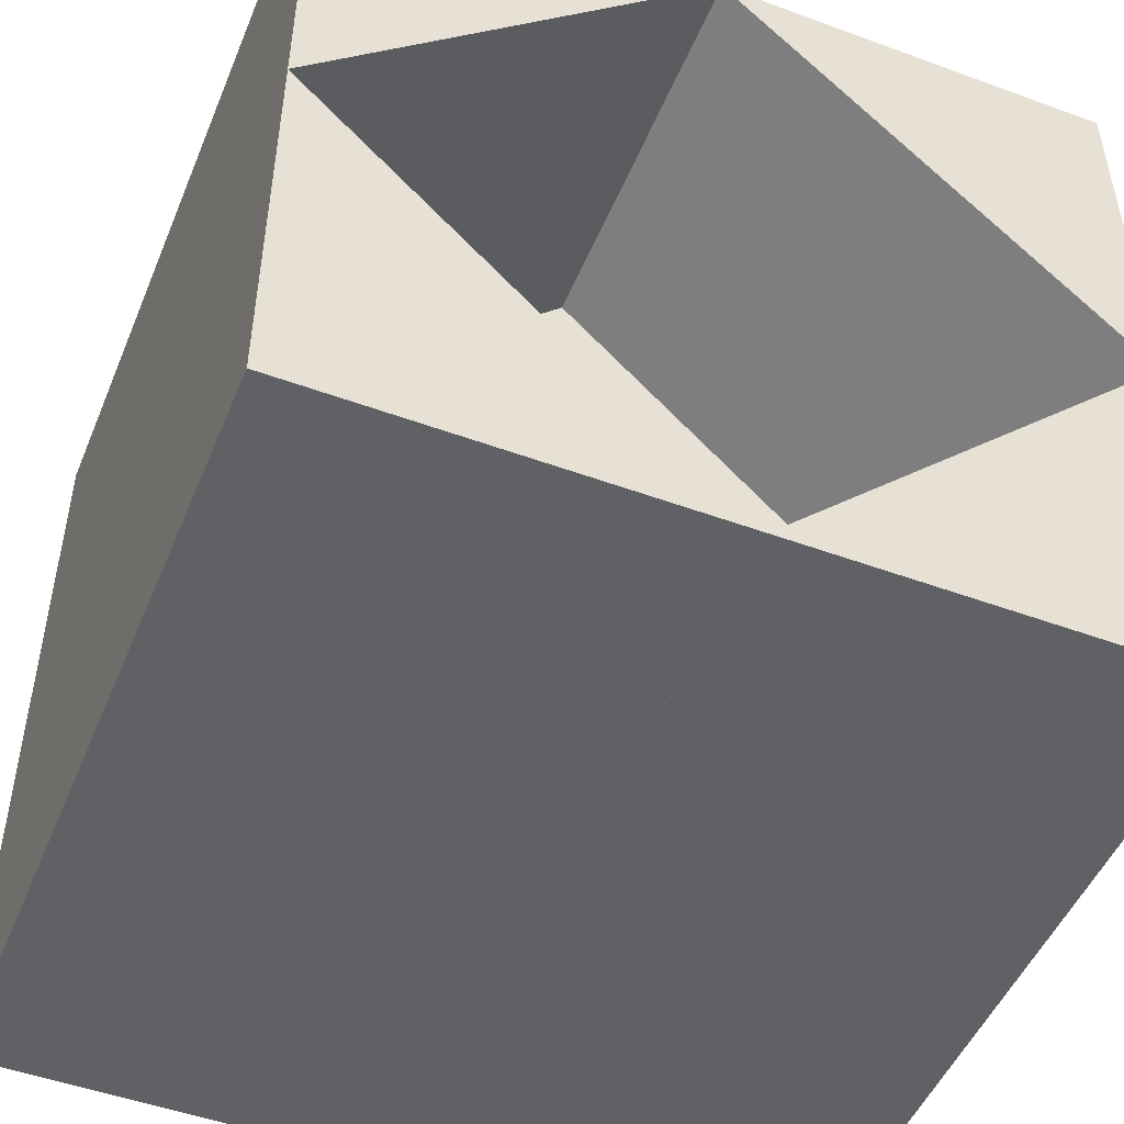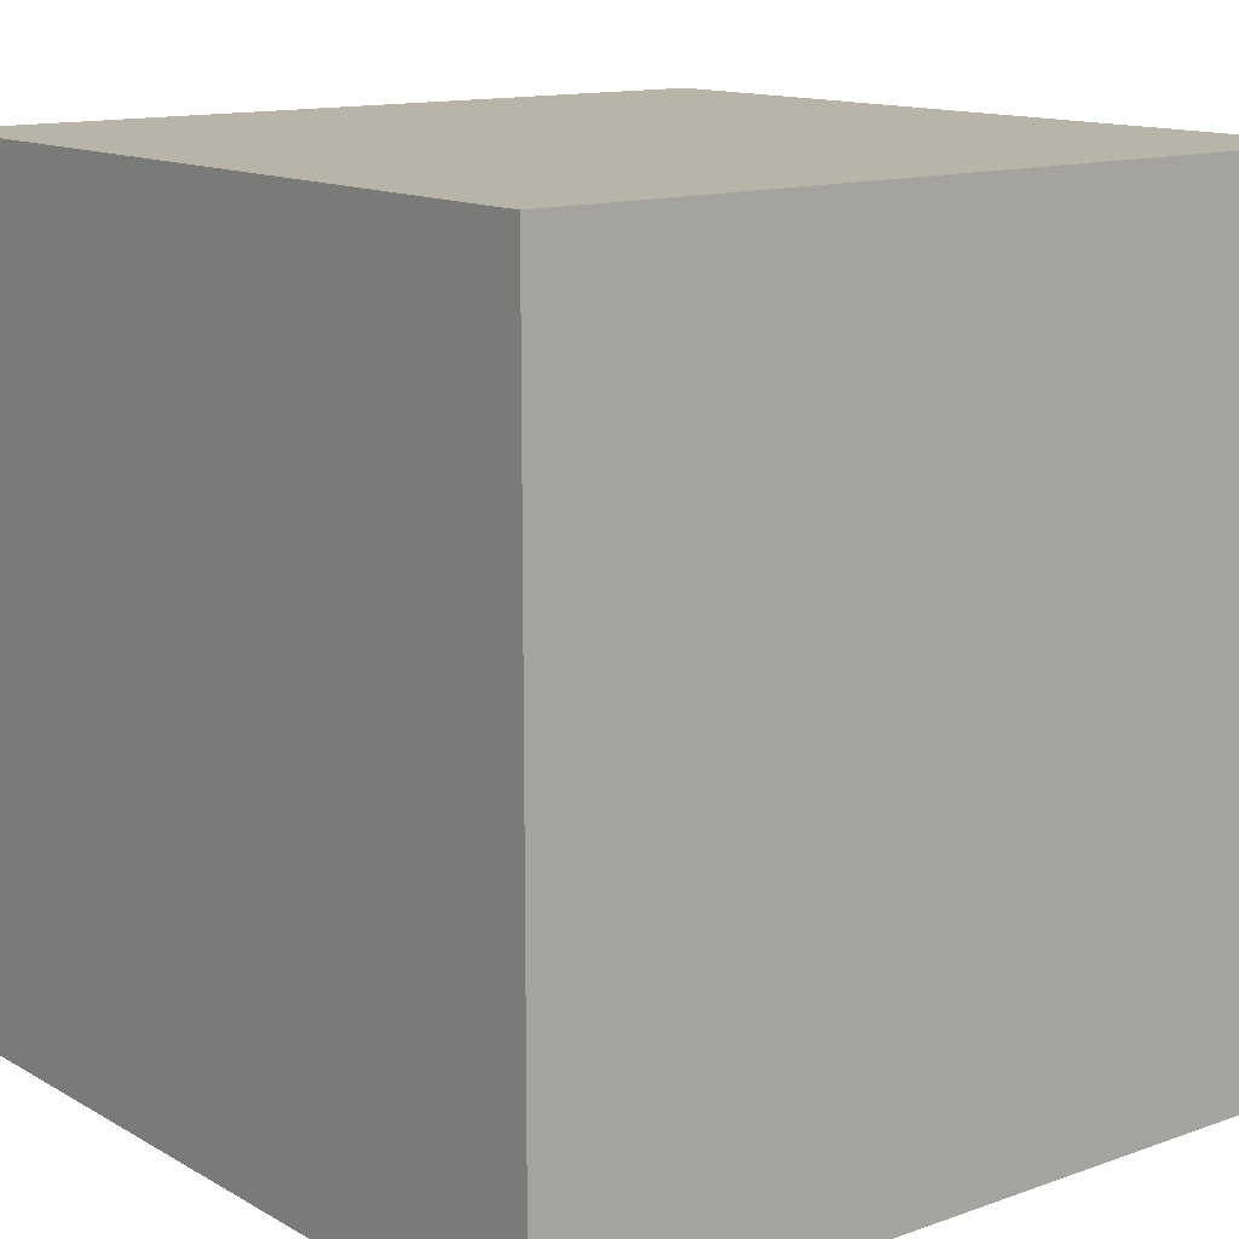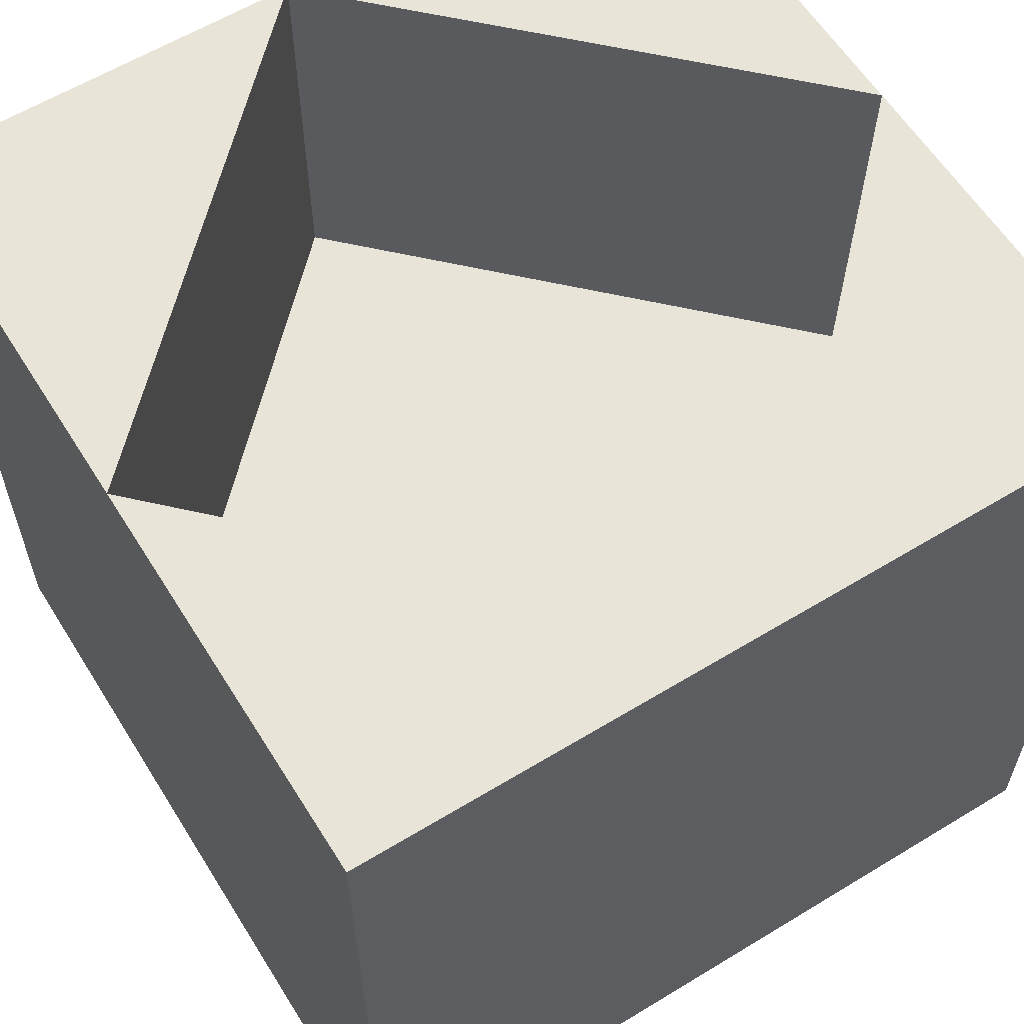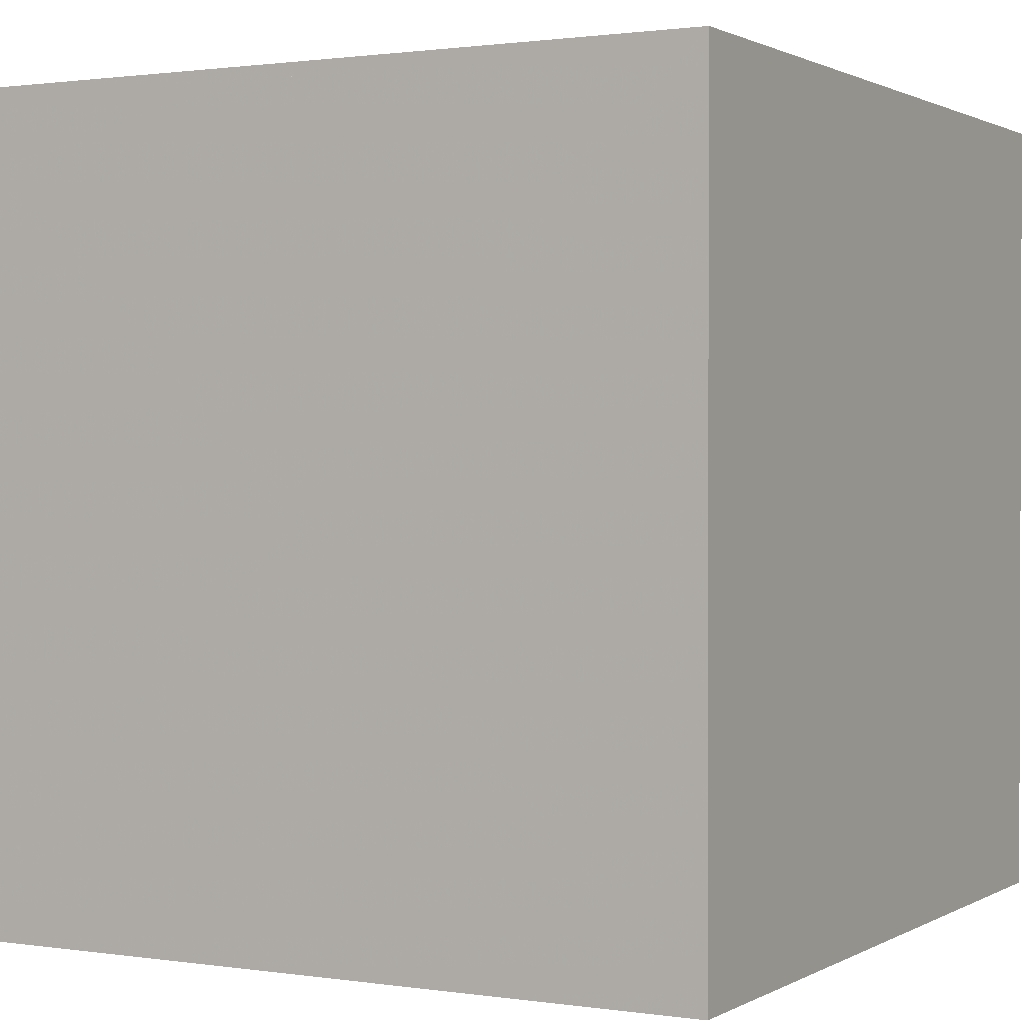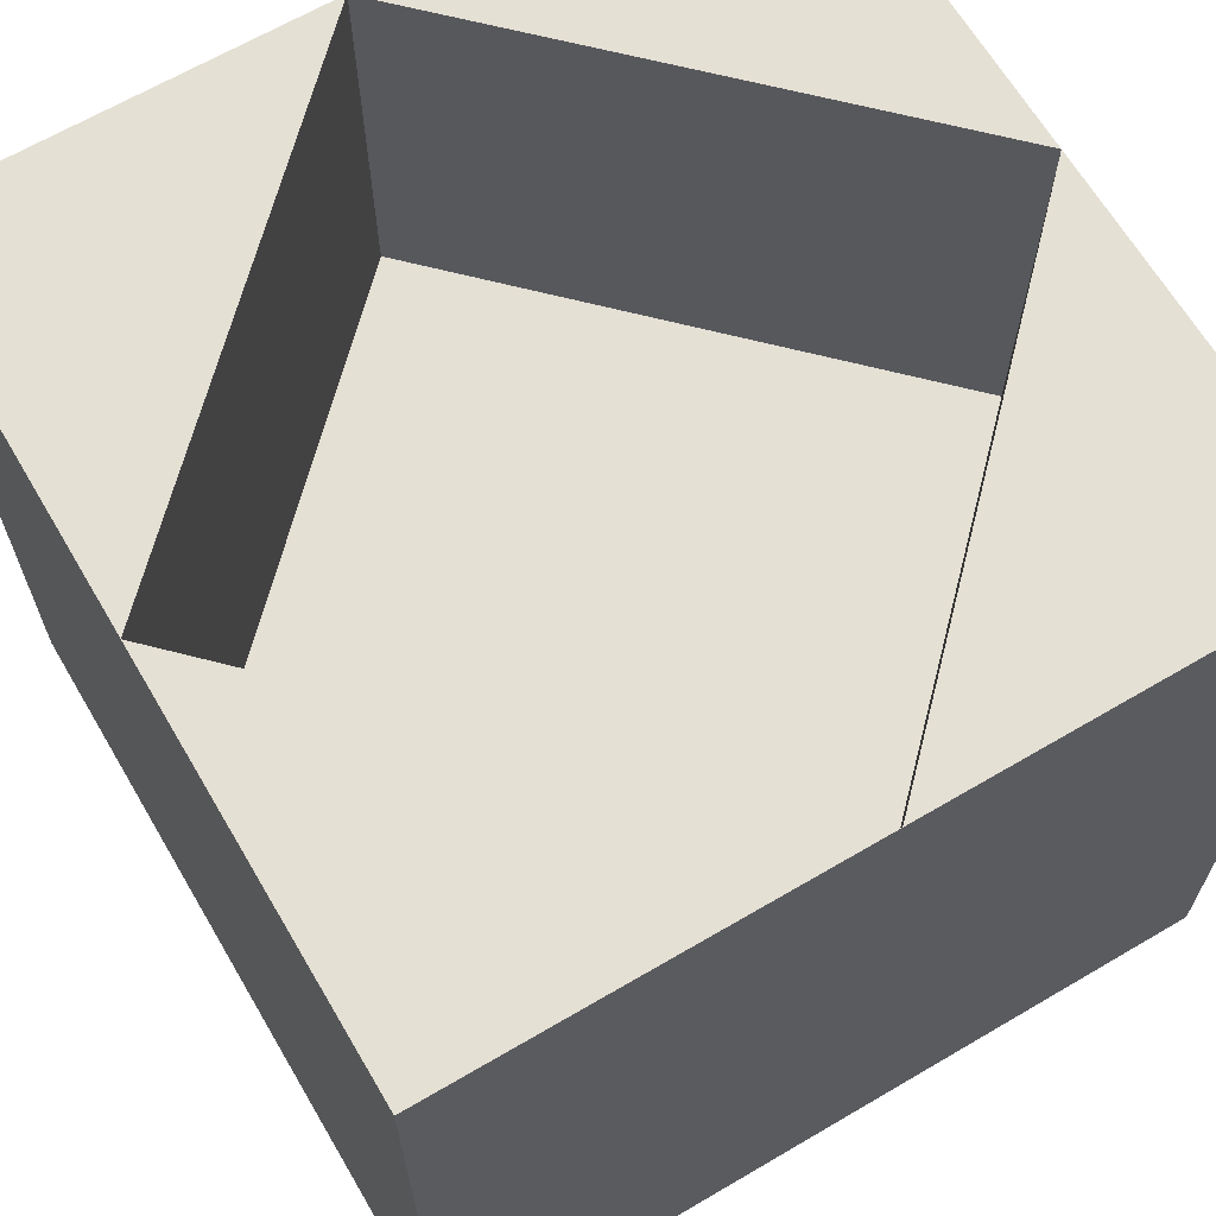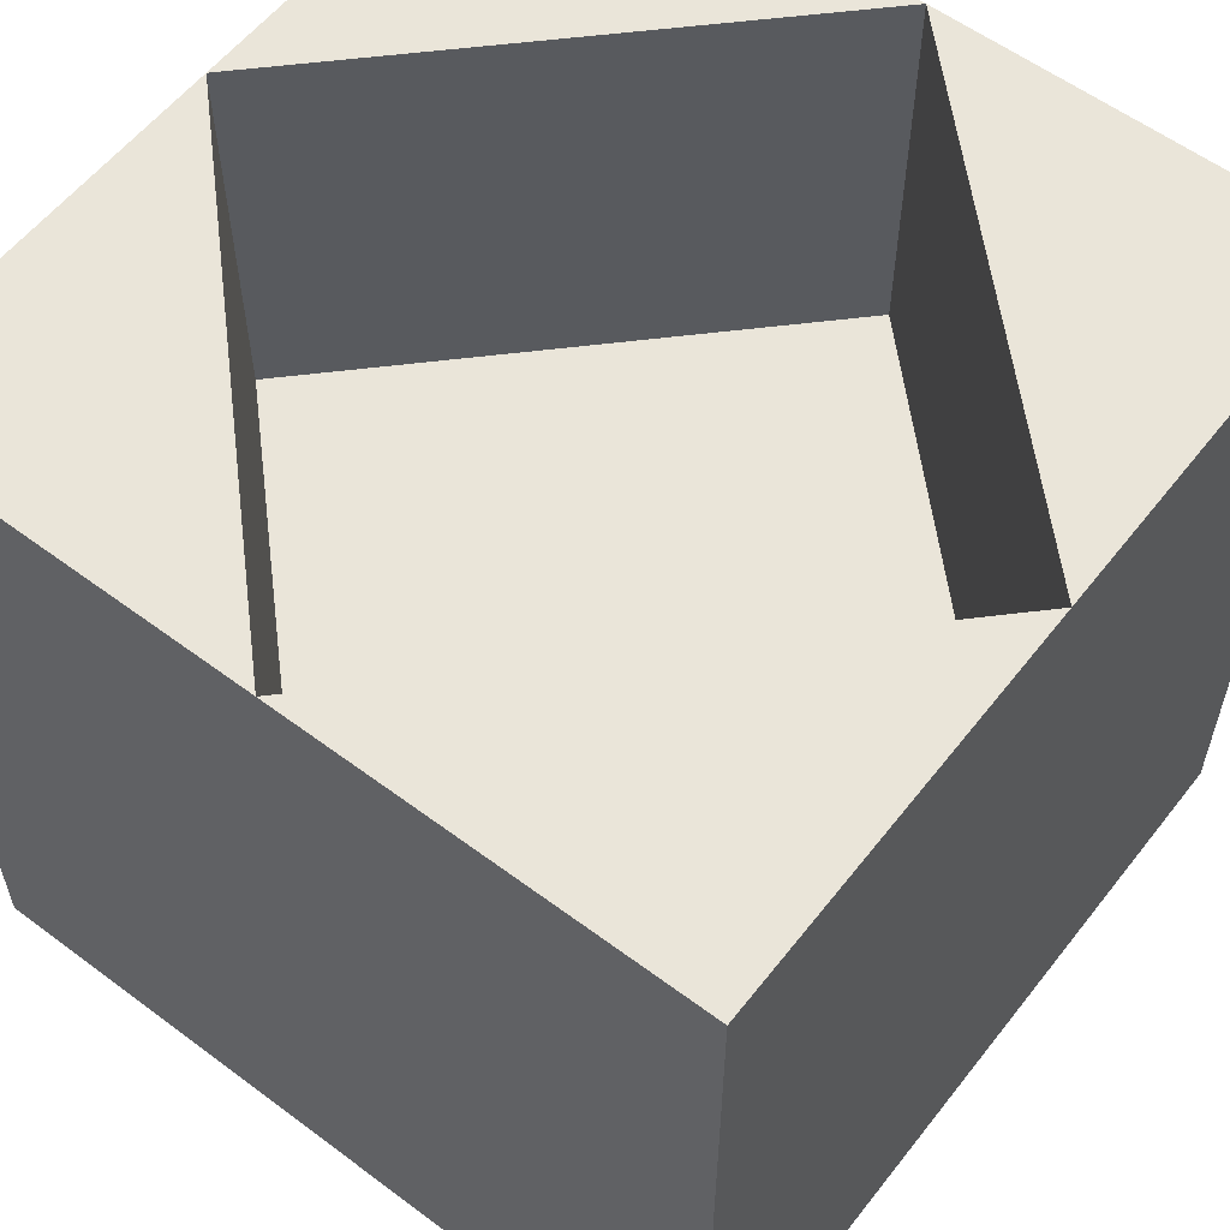
<metadata>
{"format":"obj","ext":"obj","renderer":"f3d","projection":"perspective","resolution":1024,"background":"white","views":[{"elev":-49.4,"azim":-22.1,"up":"+Y"},{"elev":13.3,"azim":-128.6,"up":"+Y"},{"elev":60.2,"azim":-121.9,"up":"+Z"},{"elev":1.1,"azim":28.8,"up":"+Z"},{"elev":65.9,"azim":59.5,"up":"+Z"},{"elev":57.9,"azim":127.7,"up":"+Z"}]}
</metadata>
<code>
v -0.5 -0.5 0.5
v -0.5 -0.5 1.5
v -0.5 0.5 0.5
v -0.5 0 1
v -0.5 0 1.5
v -0.5 0 1.5
v -0.5 0.5 1.5
v 0.5 -0.5 0.5
v 0 -0.5 1
v 0 -0.5 1.5
v 0 -0.5 1.5
v 0.5 -0.5 1.5
v 0.5 0.5 0.5
v 0 0.5 1
v 0 0.5 1.5
v 0 0.5 1.5
v 0.5 0 1
v 0.5 0 1.5
v 0.5 0 1.5
v 0.5 0.5 1.5
f 8 1 3
f 1 2 4
f 9 2 1
f 2 10 5
f 4 5 9
f 2 5 4
f 2 9 10
f 9 5 10
f 3 1 4
f 6 7 4
f 4 15 6
f 3 4 7
f 3 7 14
f 15 7 6
f 4 9 14
f 14 15 4
f 7 15 14
f 1 8 9
f 9 11 17
f 12 11 9
f 8 12 9
f 17 12 8
f 11 12 18
f 17 11 18
f 12 17 18
f 8 3 13
f 13 3 14
f 8 13 17
f 17 14 9
f 14 19 16
f 16 20 14
f 17 19 14
f 20 19 17
f 13 14 20
f 13 20 17
f 20 16 19

</code>
